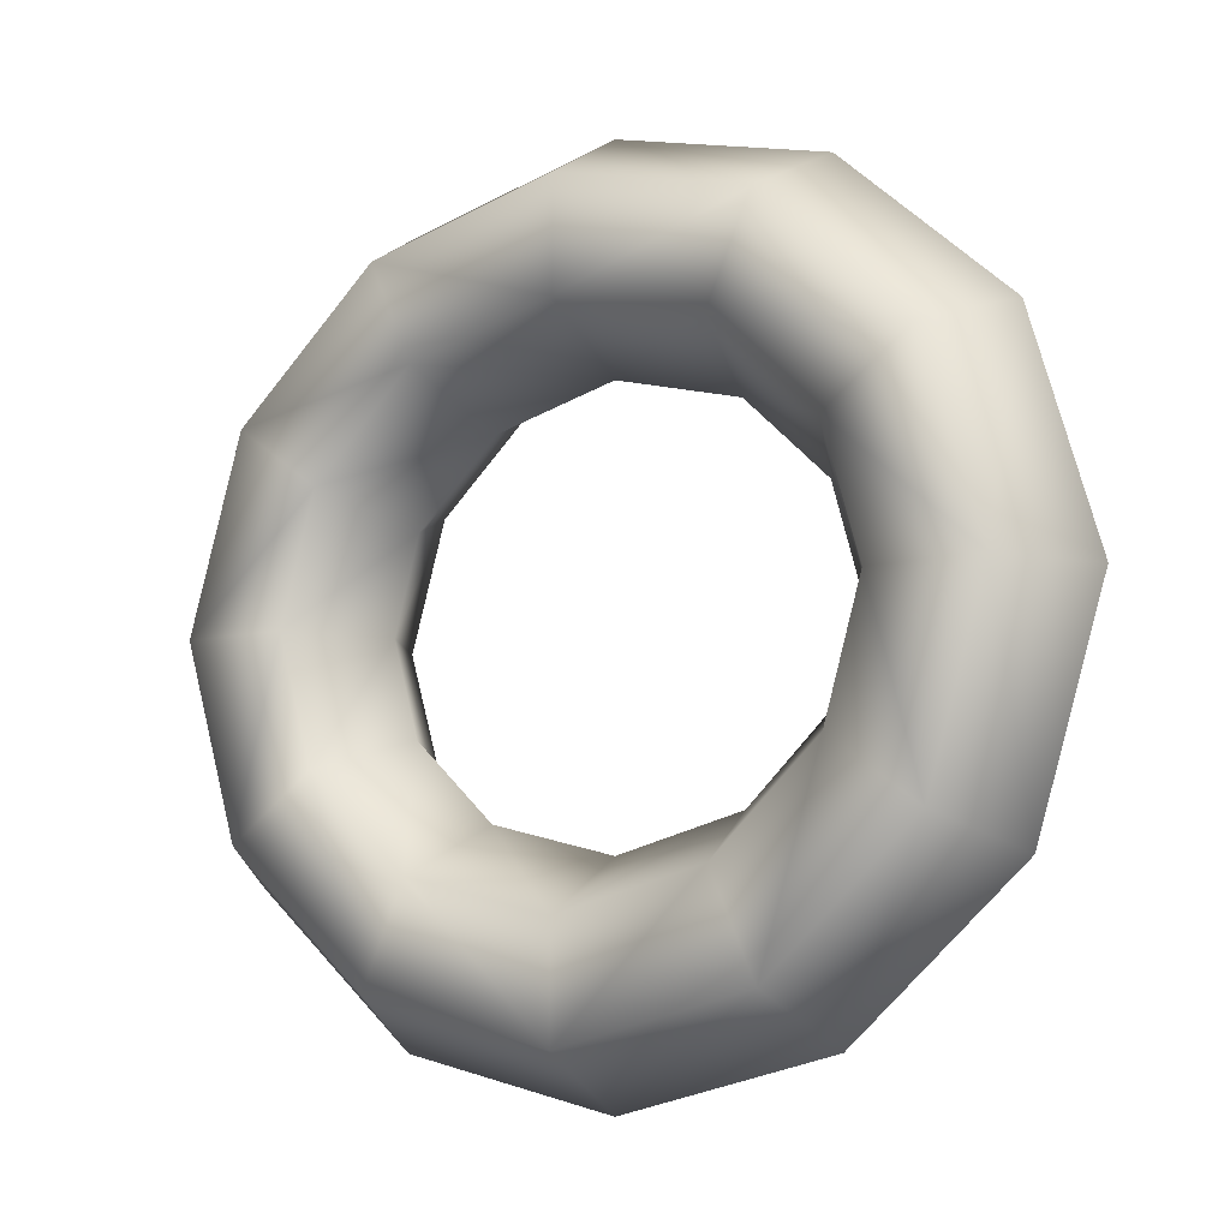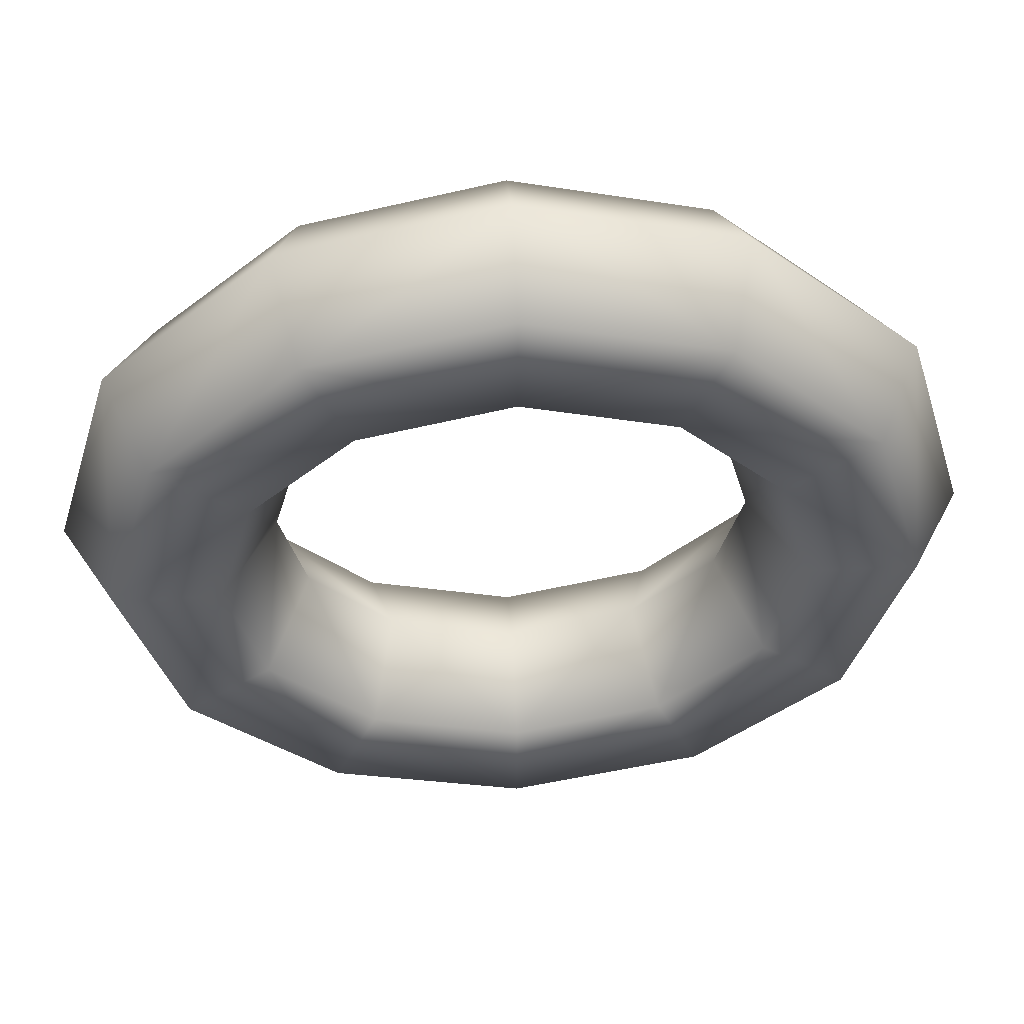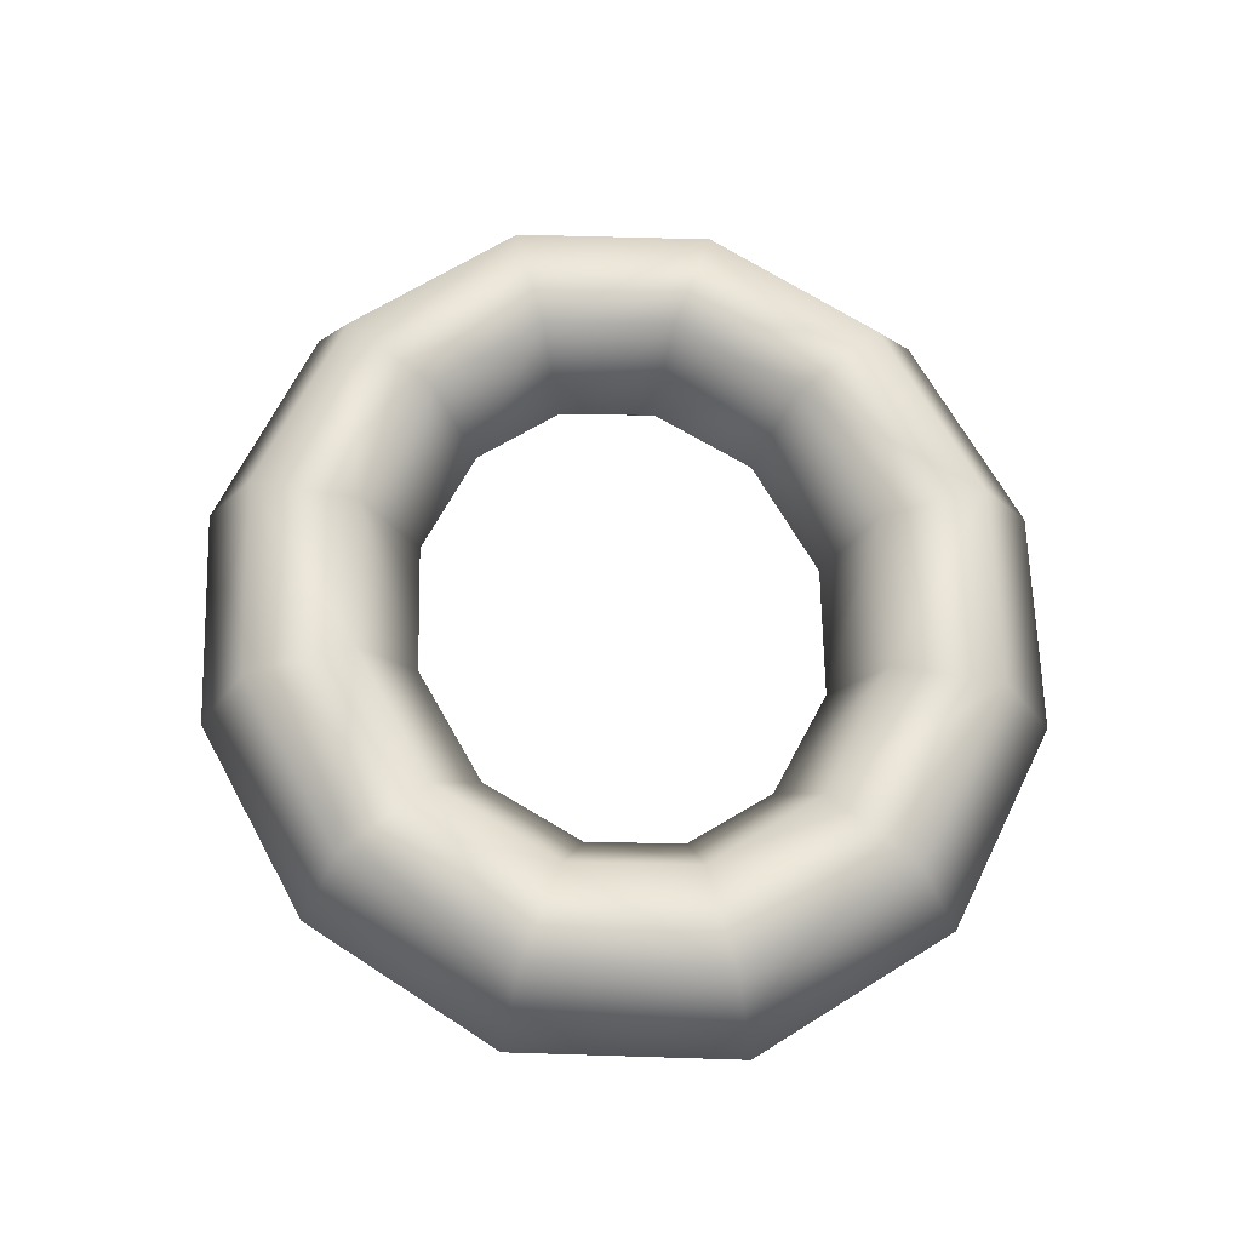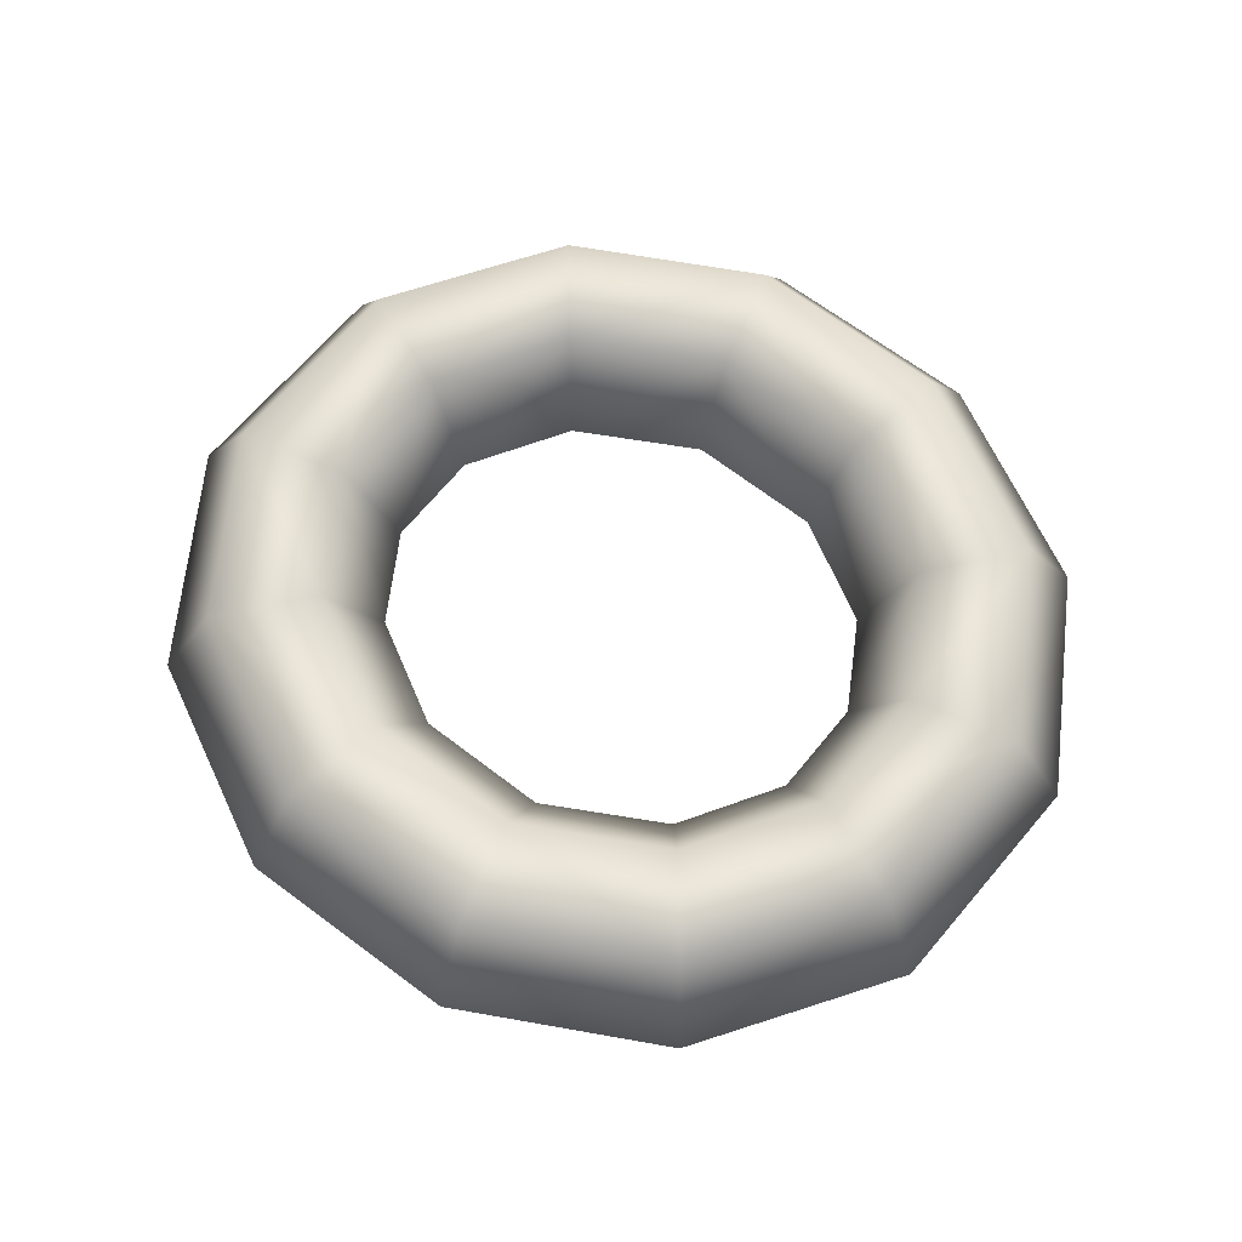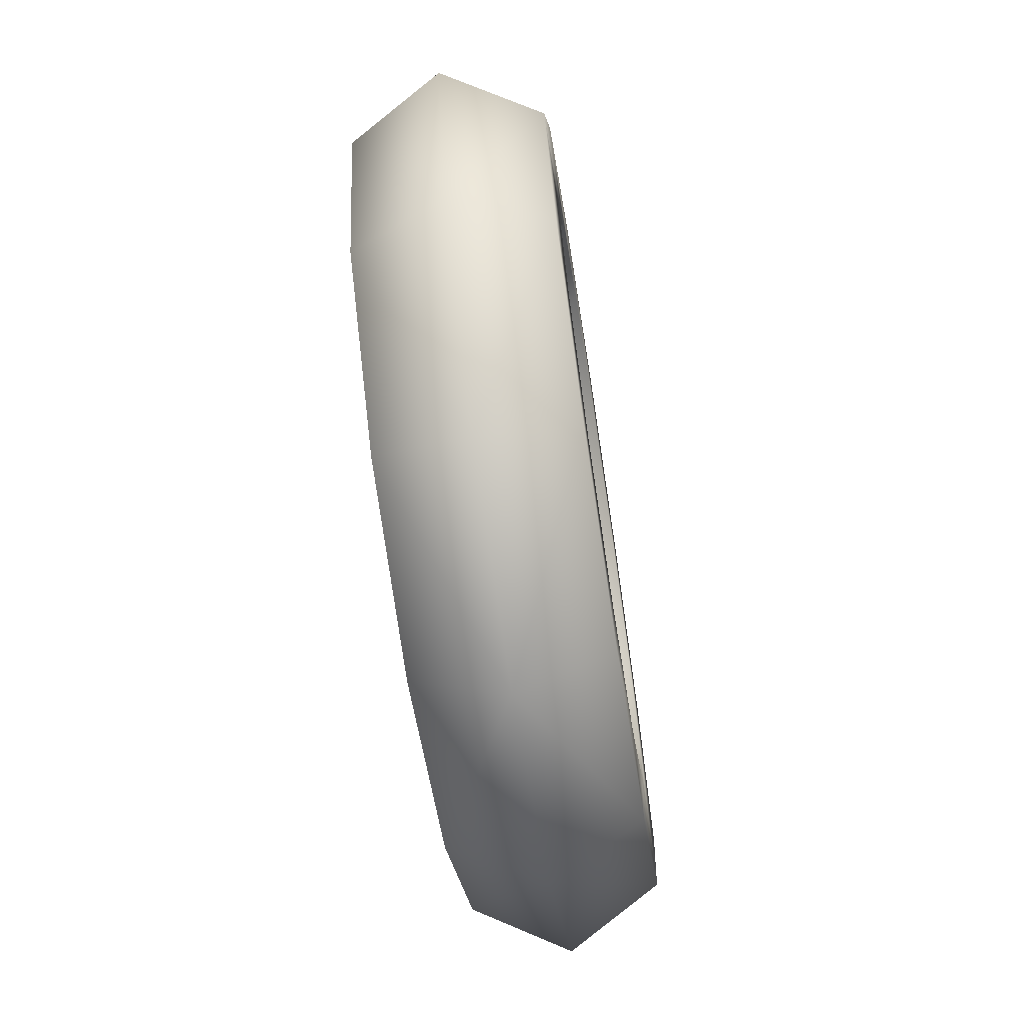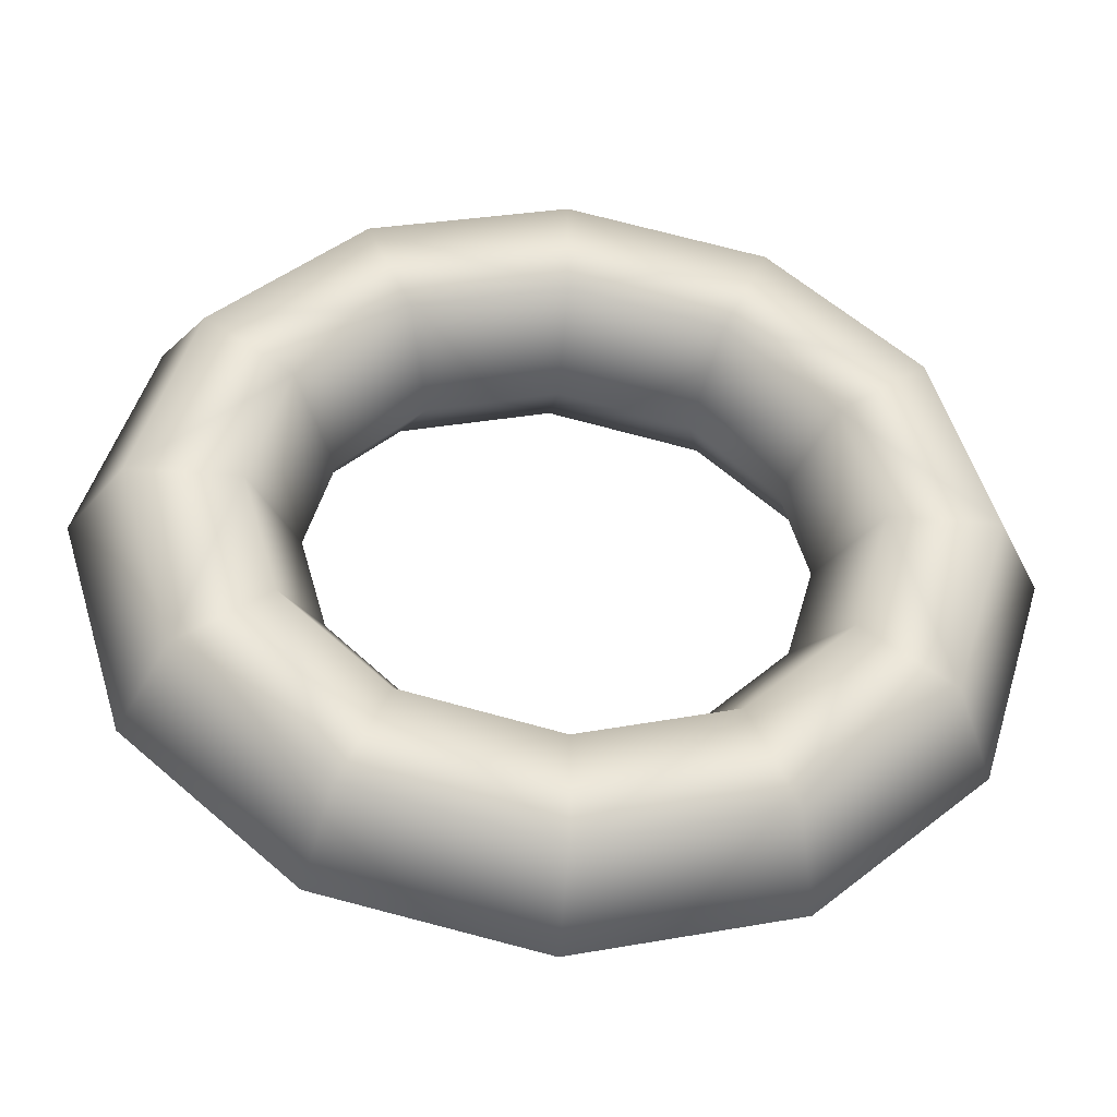
<metadata>
{"format":"obj","ext":"obj","renderer":"f3d","projection":"perspective","resolution":1024,"background":"white","views":[{"elev":-8.9,"azim":34.4,"up":"+Y"},{"elev":49.7,"azim":-3.2,"up":"+Y"},{"elev":66.0,"azim":-105.2,"up":"+Z"},{"elev":67.6,"azim":-156.6,"up":"+Z"},{"elev":-68.2,"azim":-81.2,"up":"+Y"},{"elev":-37.4,"azim":-5.8,"up":"+Y"}]}
</metadata>
<code>
g pm0720_12_RArmBRingSkin
v -1.5 -0.1332 2.331
v -1.566 -0.08878 2.283
v -1.5 -0.1055 2.283
v -1.578 -0.114 2.331
v -1.5 -0.1888 2.331
v -1.61 -0.04816 2.283
v -1.601 -0.1645 2.331
v -1.5 -0.2165 2.283
v -1.632 -0.06431 2.331
v -1.623 -2.842e-16 2.283
v -1.651 -2.813e-16 2.331
v -1.61 0.04816 2.283
v -1.677 -0.09661 2.331
v -1.612 -0.1898 2.283
v -1.632 0.06431 2.331
v -1.566 0.08878 2.283
v -1.707 -2.813e-16 2.331
v -1.578 0.114 2.331
v -1.5 0.1055 2.283
v -1.601 -0.1645 2.235
v -1.5 -0.1888 2.235
v -1.5 -0.1332 2.235
v -1.7 -0.1128 2.283
v -1.578 -0.114 2.235
v -1.5 -0.1055 2.283
v -1.566 -0.08878 2.283
v -1.677 -0.09661 2.235
v -1.632 -0.06431 2.235
v -1.61 -0.04816 2.283
v -1.707 -2.872e-16 2.235
v -1.651 -2.872e-16 2.235
v -1.623 -2.842e-16 2.283
v -1.632 0.06431 2.235
v -1.61 0.04816 2.283
v -1.734 -2.842e-16 2.283
v -1.677 0.09661 2.235
v -1.7 0.1128 2.283
v -1.578 0.114 2.235
v -1.566 0.08878 2.283
v -1.677 0.09661 2.331
v -1.601 0.1645 2.235
v -1.612 0.1898 2.283
v -1.5 0.2165 2.283
v -1.601 0.1645 2.331
v -1.5 0.1332 2.235
v -1.5 0.1055 2.283
v -1.434 0.08878 2.283
v -1.5 0.1888 2.235
v -1.422 0.114 2.235
v -1.39 0.04816 2.283
v -1.5 0.1332 2.331
v -1.399 0.1645 2.235
v -1.368 0.06431 2.235
v -1.377 -2.842e-16 2.283
v -1.349 -2.872e-16 2.235
v -1.39 -0.04816 2.283
v -1.323 0.09661 2.235
v -1.368 -0.06431 2.235
v -1.434 -0.08878 2.283
v -1.5 0.1888 2.331
v -1.388 0.1898 2.283
v -1.399 0.1645 2.331
v -1.293 -2.872e-16 2.235
v -1.422 -0.114 2.235
v -1.5 -0.1055 2.283
v -1.5 -0.1332 2.235
v -1.422 0.114 2.331
v -1.434 0.08878 2.283
v -1.3 0.1128 2.283
v -1.323 0.09661 2.331
v -1.368 0.06431 2.331
v -1.39 0.04816 2.283
v -1.399 -0.1645 2.235
v -1.5 -0.1888 2.235
v -1.5 -0.2165 2.283
v -1.293 -2.813e-16 2.331
v -1.349 -2.813e-16 2.331
v -1.377 -2.842e-16 2.283
v -1.323 -0.09661 2.235
v -1.388 -0.1898 2.283
v -1.266 -2.842e-16 2.283
v -1.3 -0.1128 2.283
v -1.323 -0.09661 2.331
v -1.368 -0.06431 2.331
v -1.39 -0.04816 2.283
v -1.399 -0.1645 2.331
v -1.5 -0.1888 2.331
v -1.422 -0.114 2.331
v -1.434 -0.08878 2.283
v -1.5 -0.1332 2.331
v -1.5 -0.1055 2.283
g pm0720_12_RArmBRingSkin_0
f 3 2 1
f 2 4 1
f 1 4 5
f 2 6 4
f 4 7 5
f 5 7 8
f 6 9 4
f 4 9 7
f 6 10 9
f 10 11 9
f 11 10 12
f 9 13 7
f 9 11 13
f 7 14 8
f 7 13 14
f 15 11 12
f 15 12 16
f 11 17 13
f 17 11 15
f 18 15 16
f 18 16 19
f 8 14 20
f 21 8 20
f 21 20 22
f 13 23 14
f 13 17 23
f 20 24 22
f 22 24 25
f 24 26 25
f 20 14 27
f 20 27 24
f 14 23 27
f 24 28 26
f 27 28 24
f 28 29 26
f 27 23 30
f 27 30 28
f 28 31 29
f 30 31 28
f 31 32 29
f 32 31 33
f 34 32 33
f 23 35 30
f 17 35 23
f 31 30 36
f 33 31 36
f 30 35 37
f 37 35 17
f 36 30 37
f 34 33 38
f 39 34 38
f 40 37 17
f 40 17 15
f 40 15 18
f 33 36 41
f 38 33 41
f 36 37 42
f 42 37 40
f 41 36 42
f 41 42 43
f 44 42 40
f 44 40 18
f 43 42 44
f 39 38 45
f 46 39 45
f 47 46 45
f 38 41 48
f 45 38 48
f 48 41 43
f 49 47 45
f 49 45 48
f 50 47 49
f 44 18 51
f 51 18 19
f 52 49 48
f 52 48 43
f 53 50 49
f 53 49 52
f 54 50 53
f 55 54 53
f 54 55 56
f 57 53 52
f 55 53 57
f 55 58 56
f 56 58 59
f 60 44 51
f 60 43 44
f 61 52 43
f 57 52 61
f 43 60 62
f 62 60 51
f 61 43 62
f 63 55 57
f 55 63 58
f 58 64 59
f 59 64 65
f 64 66 65
f 67 62 51
f 67 51 19
f 68 67 19
f 69 57 61
f 63 57 69
f 61 62 70
f 70 62 67
f 69 61 70
f 71 67 68
f 71 70 67
f 72 71 68
f 64 73 66
f 73 74 66
f 75 74 73
f 69 70 76
f 76 70 71
f 77 71 72
f 77 76 71
f 78 77 72
f 79 73 64
f 58 79 64
f 63 79 58
f 80 75 73
f 80 73 79
f 81 63 69
f 81 69 76
f 82 79 63
f 81 82 63
f 81 76 82
f 82 80 79
f 76 83 82
f 76 77 83
f 82 83 80
f 77 78 84
f 77 84 83
f 78 85 84
f 80 86 75
f 83 86 80
f 83 84 86
f 86 87 75
f 84 85 88
f 84 88 86
f 86 88 87
f 85 89 88
f 88 90 87
f 88 89 90
f 89 91 90

</code>
